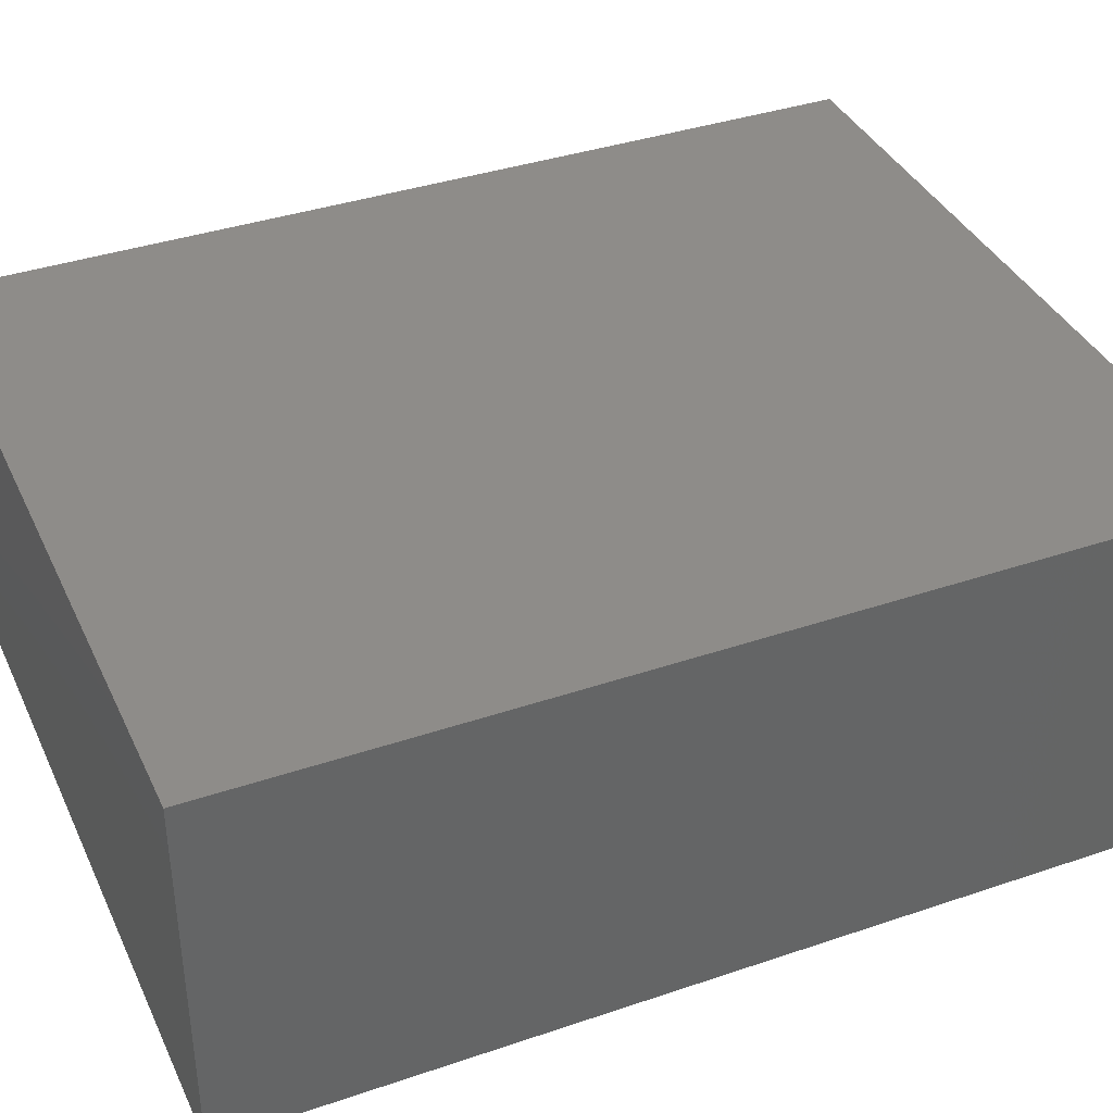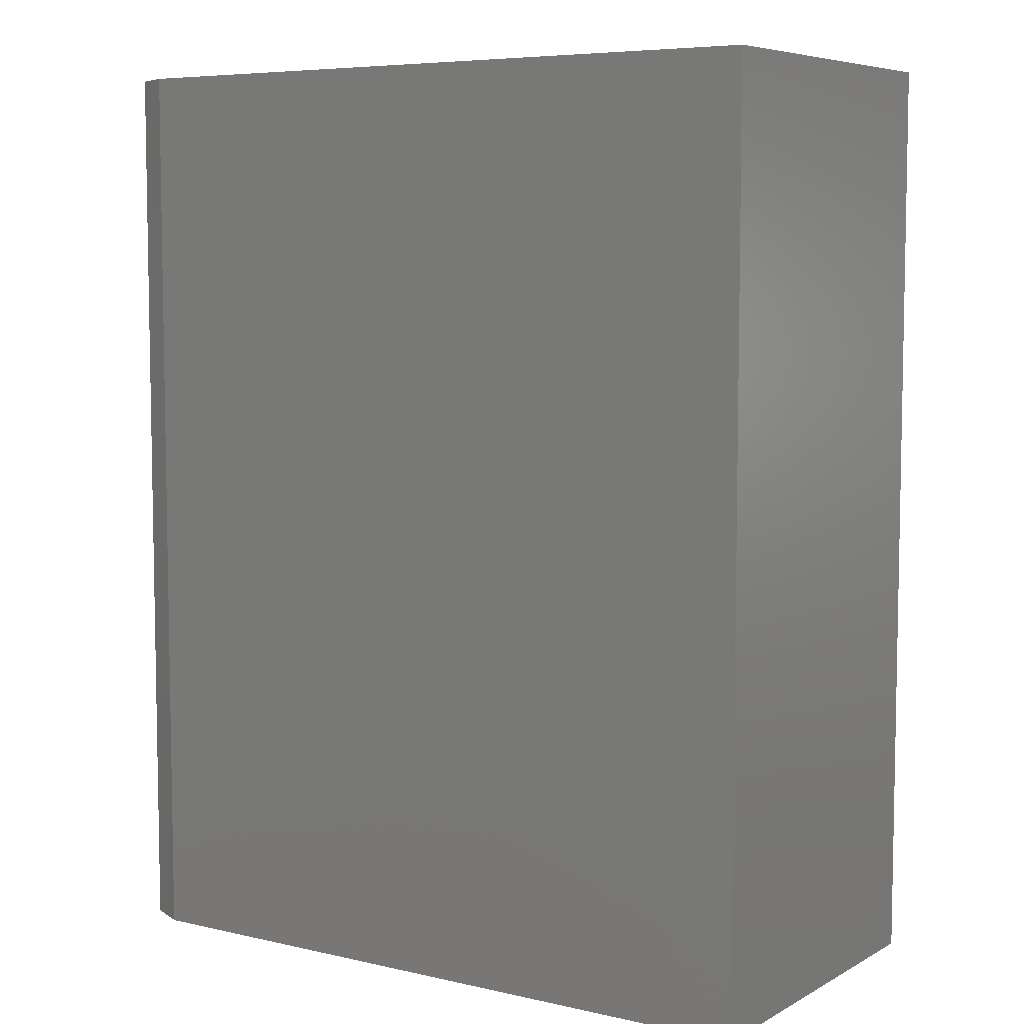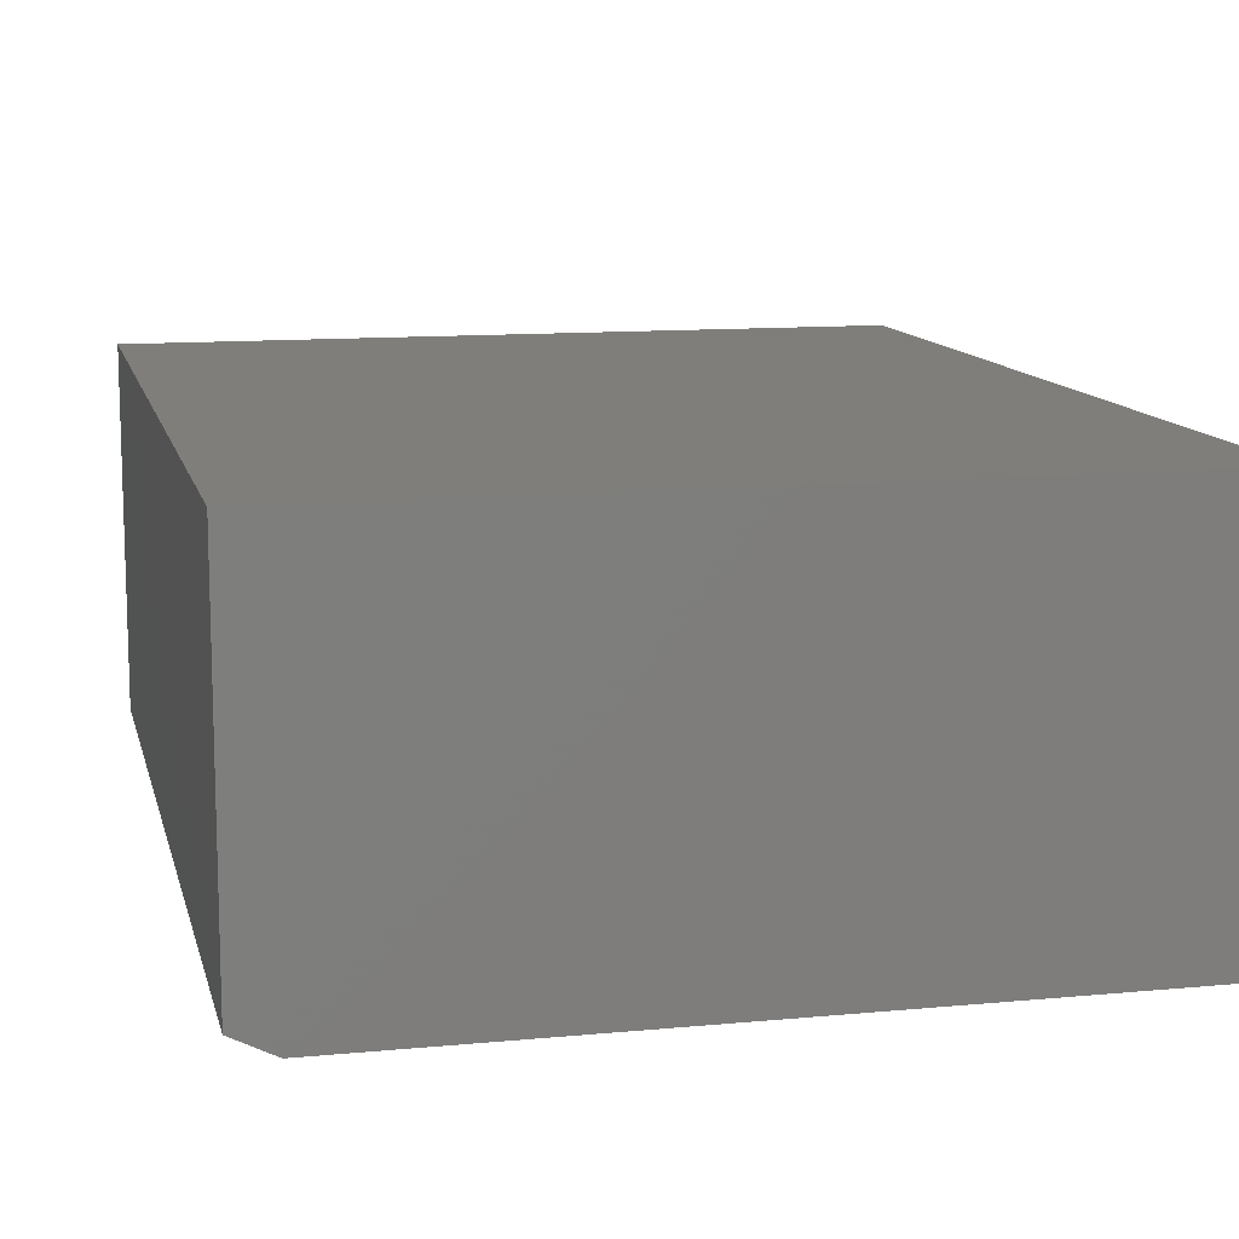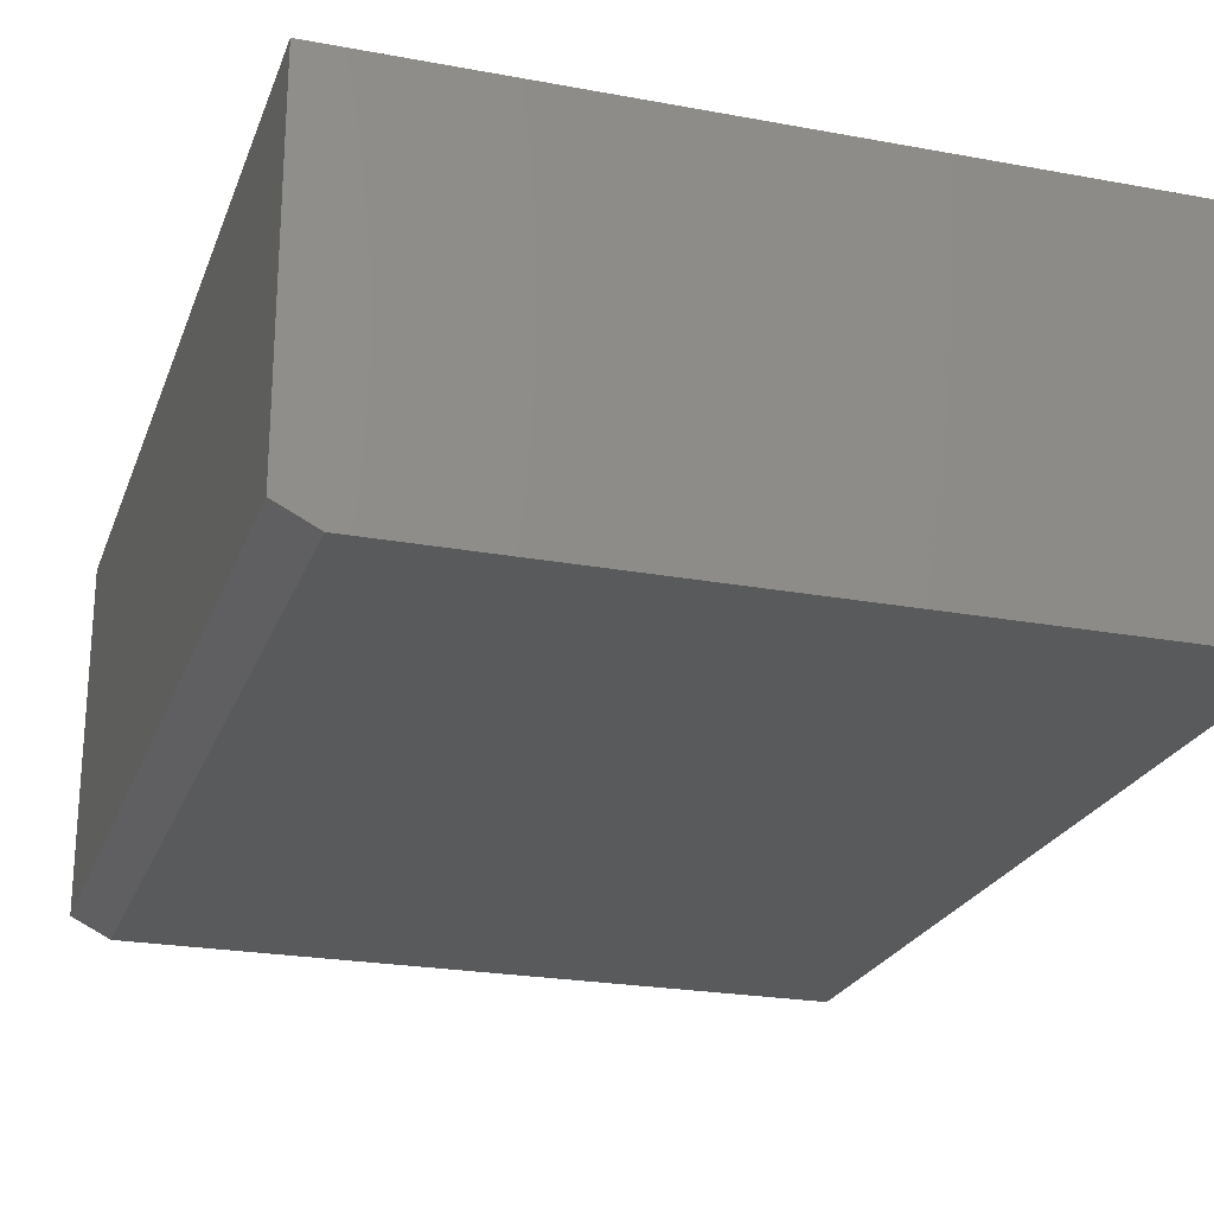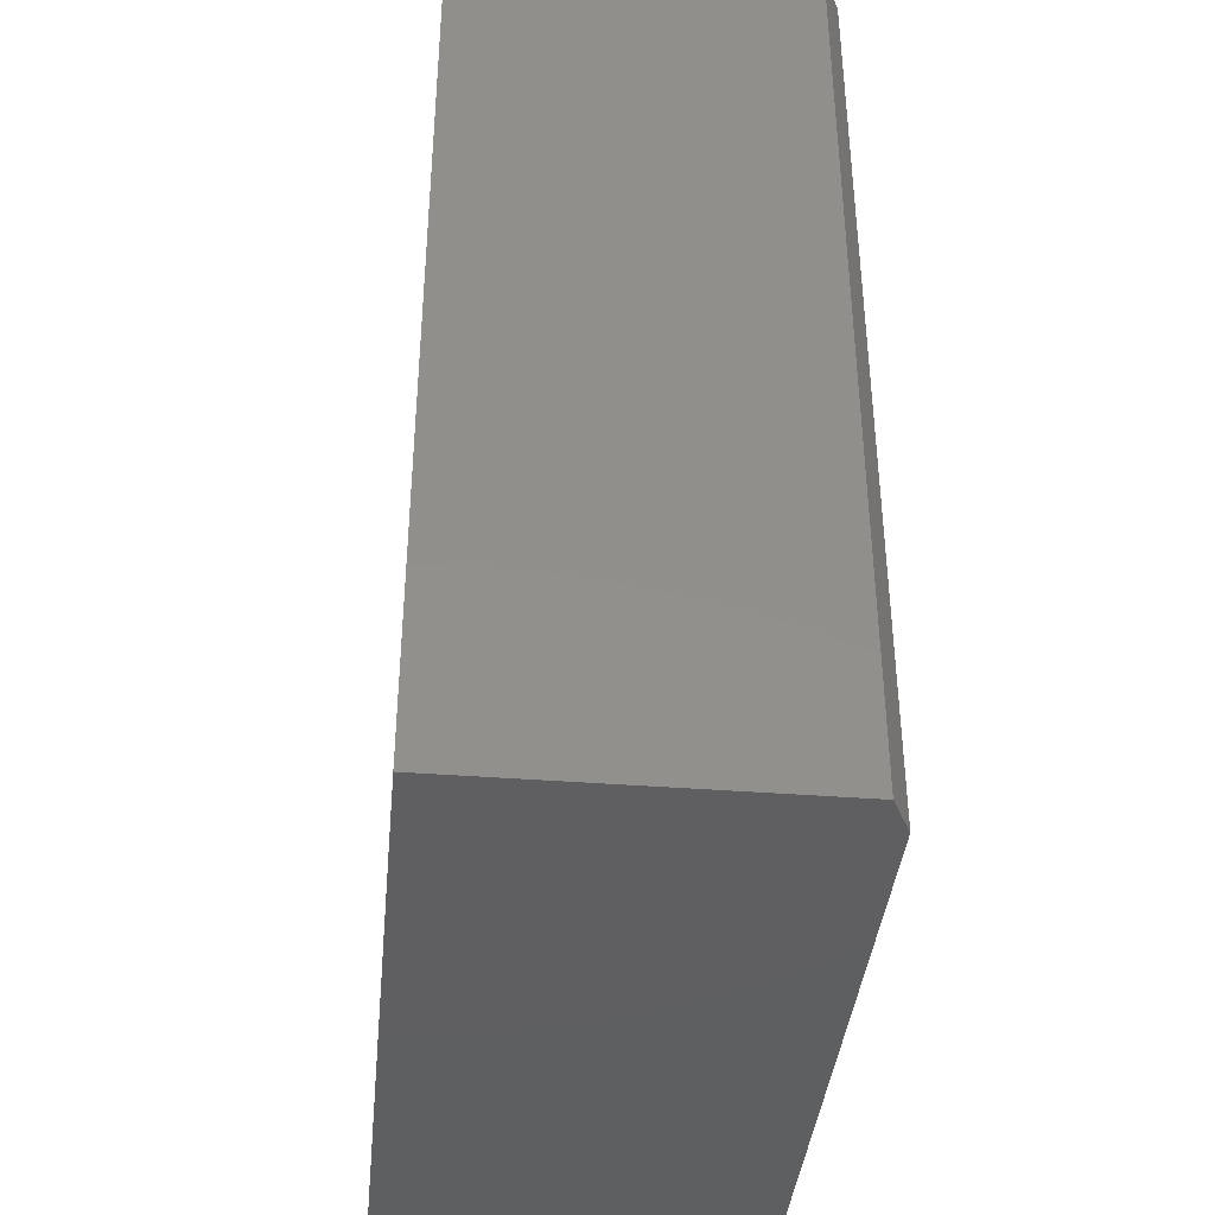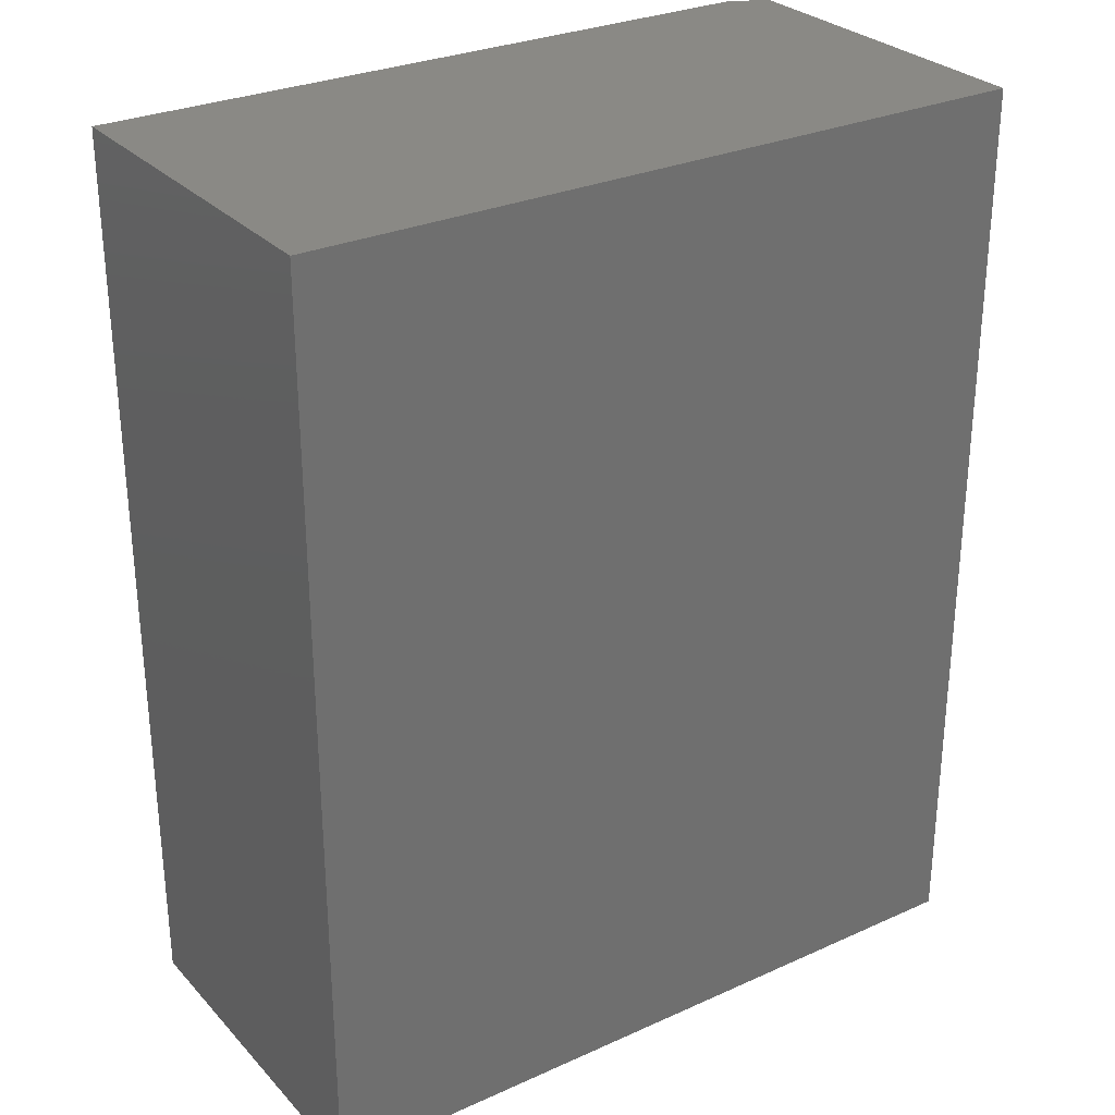
<metadata>
{"format":"stl","ext":"stl","renderer":"f3d","projection":"perspective","resolution":1024,"background":"white","views":[{"elev":38.1,"azim":66.7,"up":"+Y"},{"elev":6.6,"azim":33.7,"up":"+Z"},{"elev":11.8,"azim":-12.9,"up":"+Y"},{"elev":-23.5,"azim":-17.3,"up":"+Y"},{"elev":-39.4,"azim":-95.5,"up":"+Z"},{"elev":28.9,"azim":146.2,"up":"+Z"}]}
</metadata>
<code>
# stl→obj: 10 verts, 16 faces
v -0.1328 -0.1484 -0.1875
v 0.1516 -0.1484 -0.1875
v -0.1328 -0.1484 0.1875
v 0.1516 -0.1484 0.1875
v -0.1484 -0.1406 0.1875
v -0.1484 2.082e-17 0.1875
v -0.1484 -0.1406 -0.1875
v -0.1484 0 -0.1875
v 0.1516 3.747e-17 0.1875
v 0.1516 1.665e-17 -0.1875
f 1 2 3
f 3 2 4
f 5 6 7
f 7 6 8
f 4 9 3
f 3 9 6
f 3 6 5
f 10 2 8
f 8 2 1
f 8 1 7
f 1 3 7
f 7 3 5
f 8 6 10
f 10 6 9
f 2 10 4
f 4 10 9

</code>
